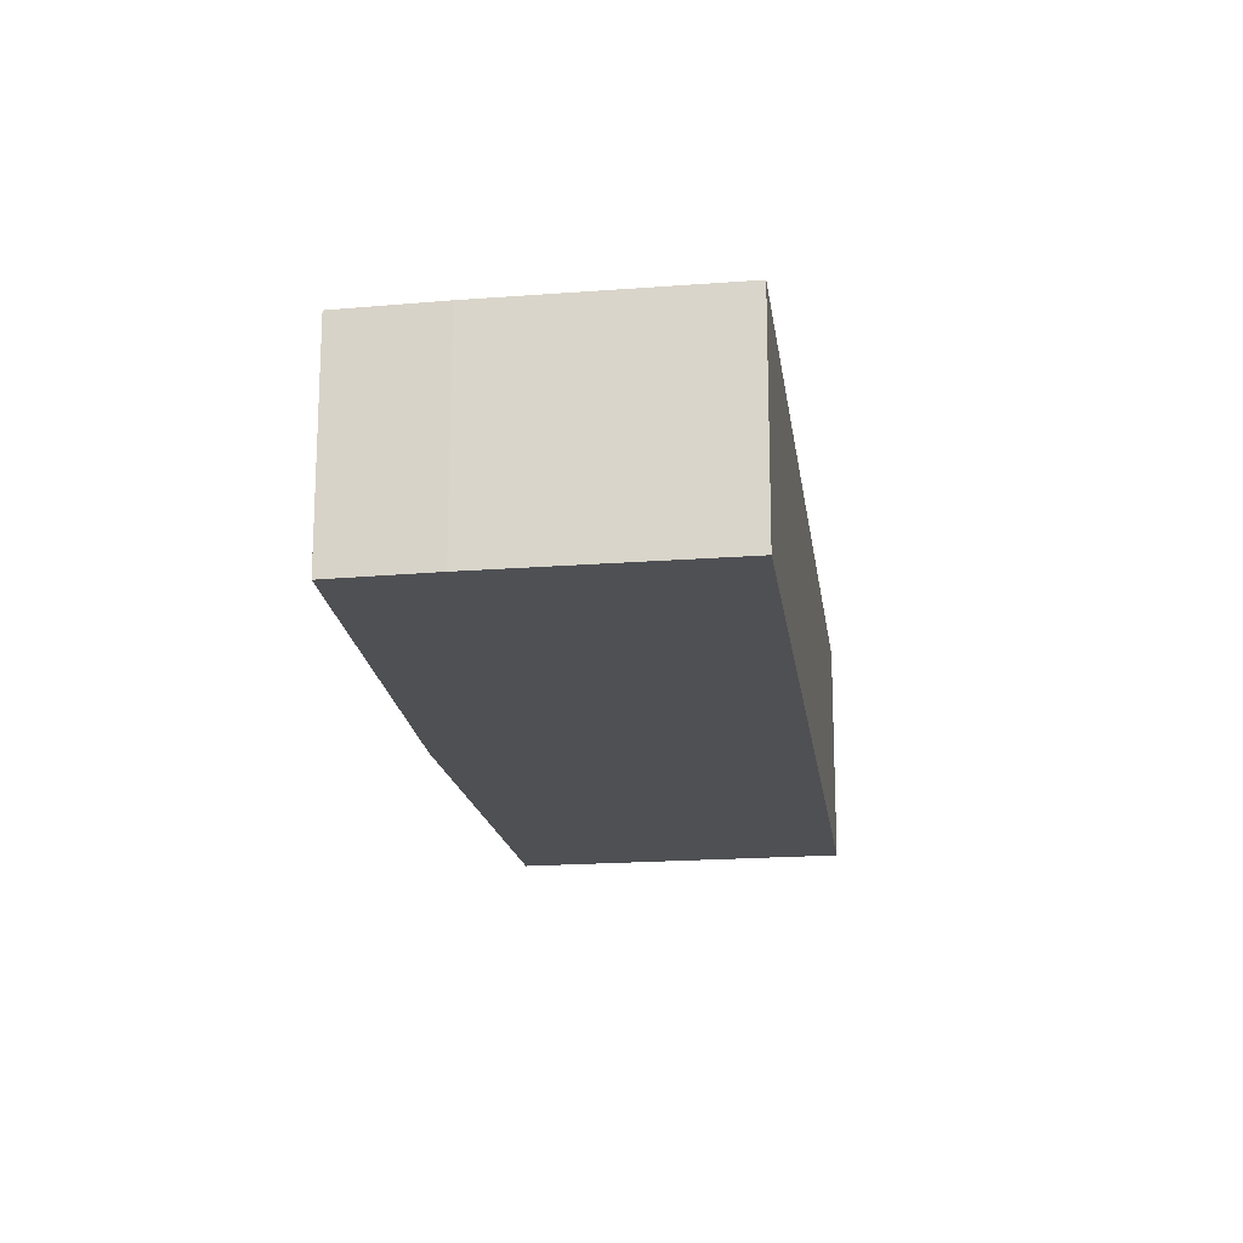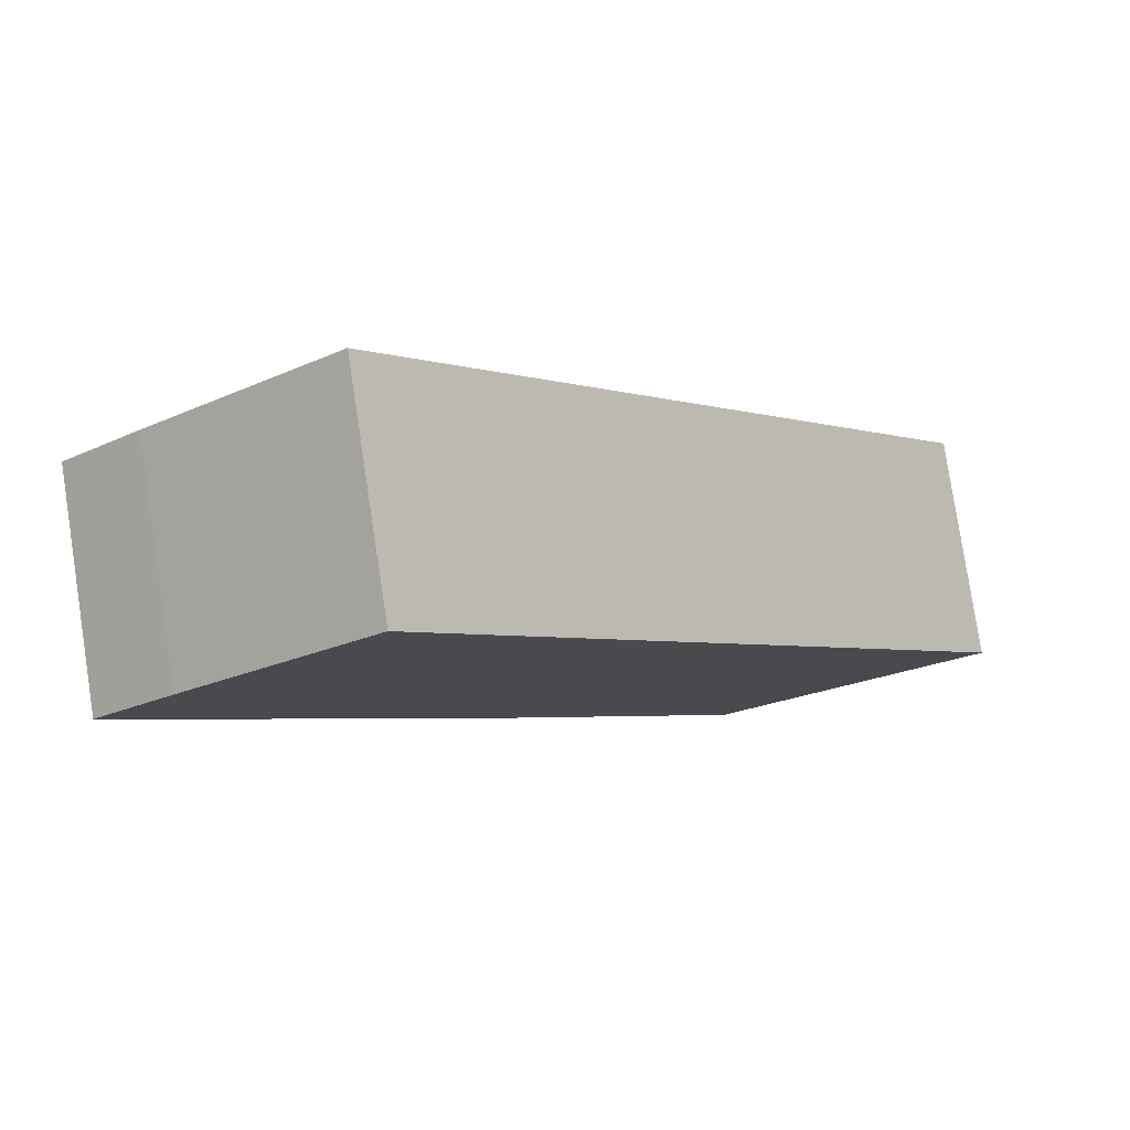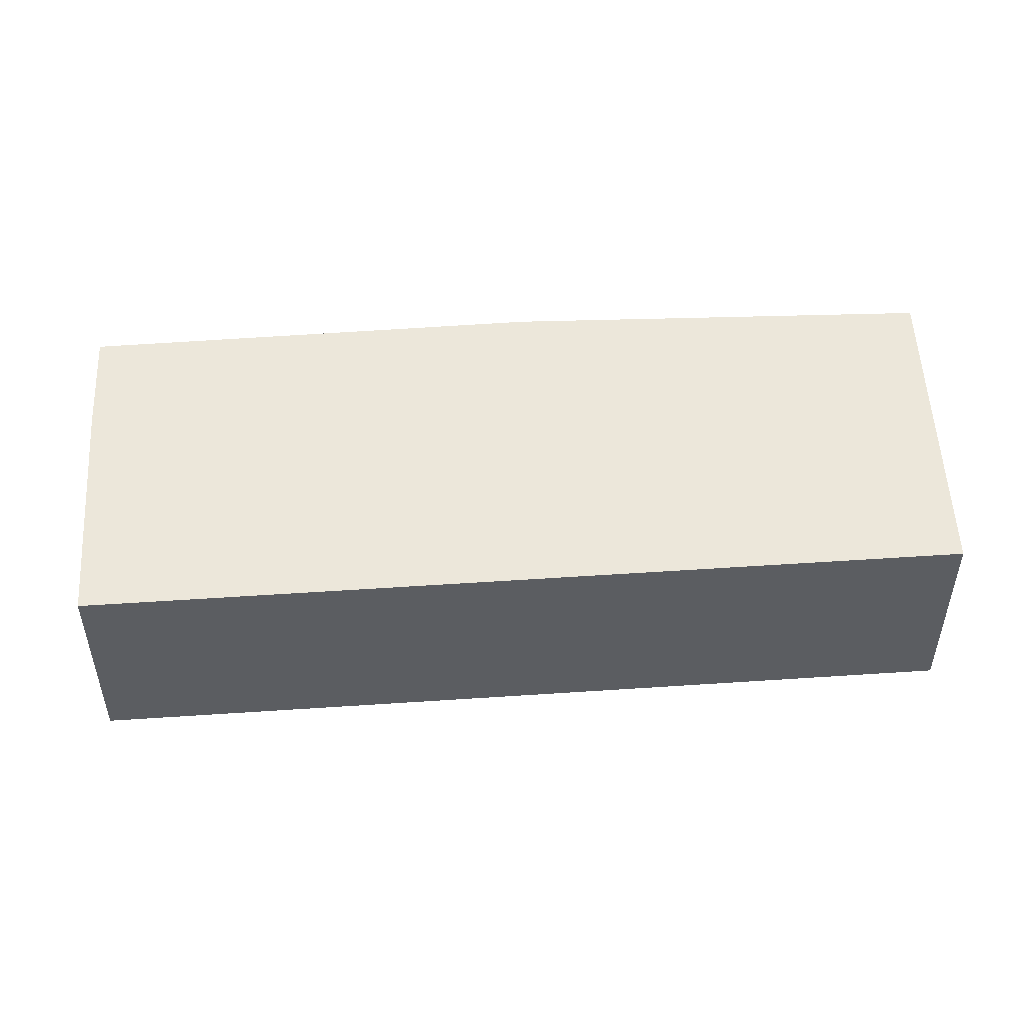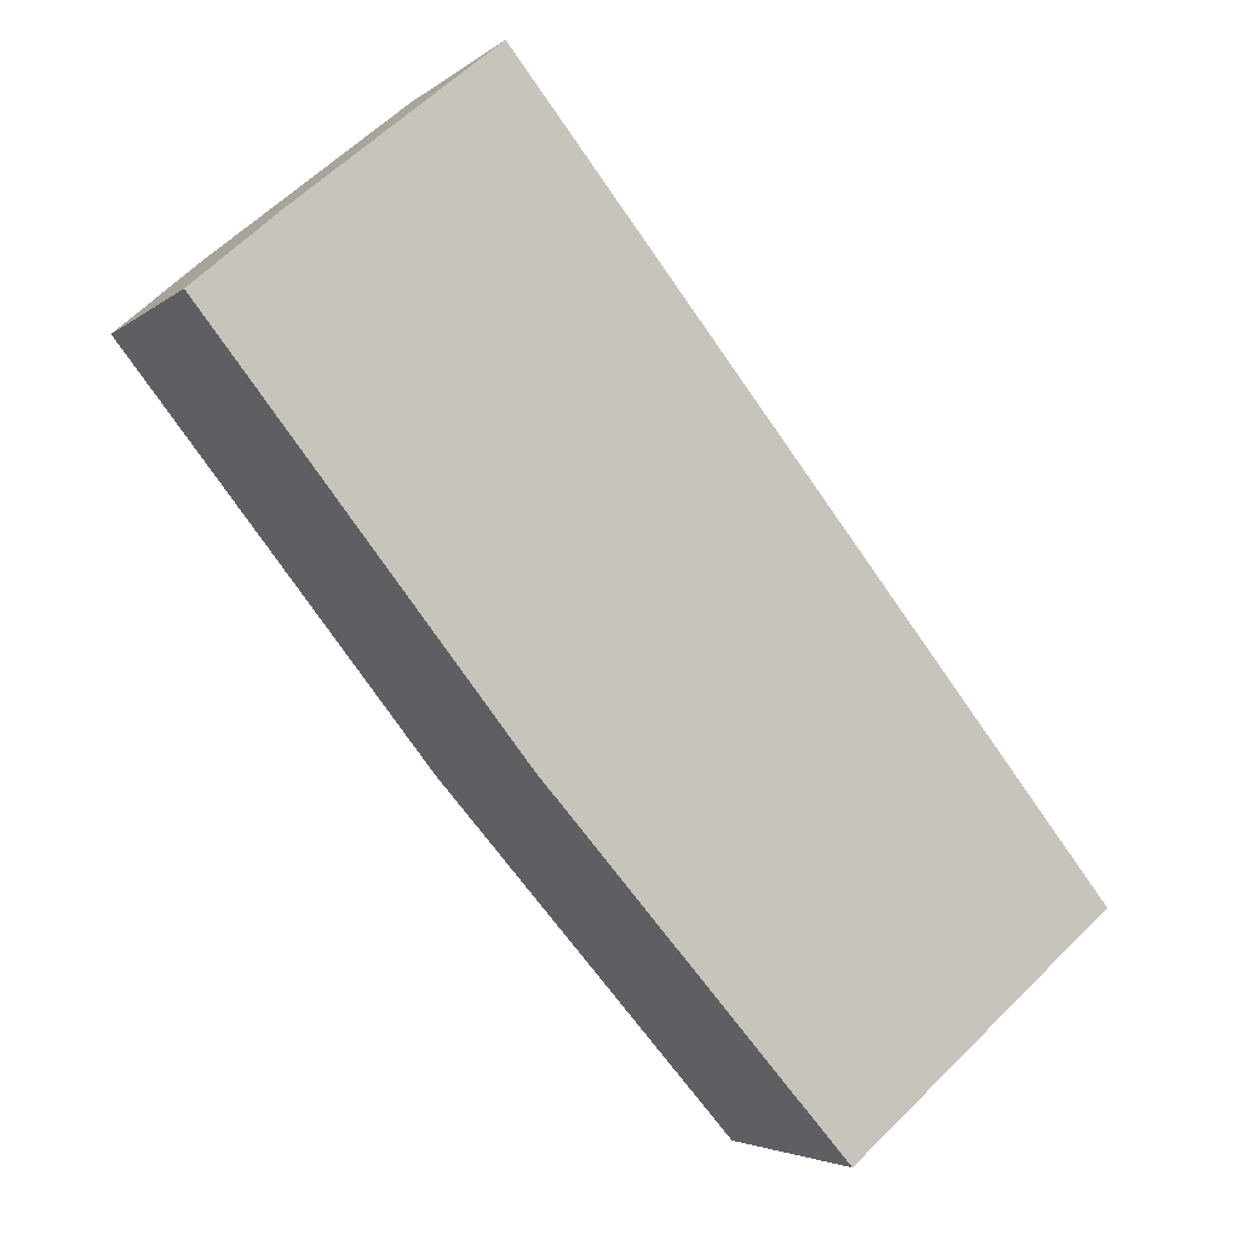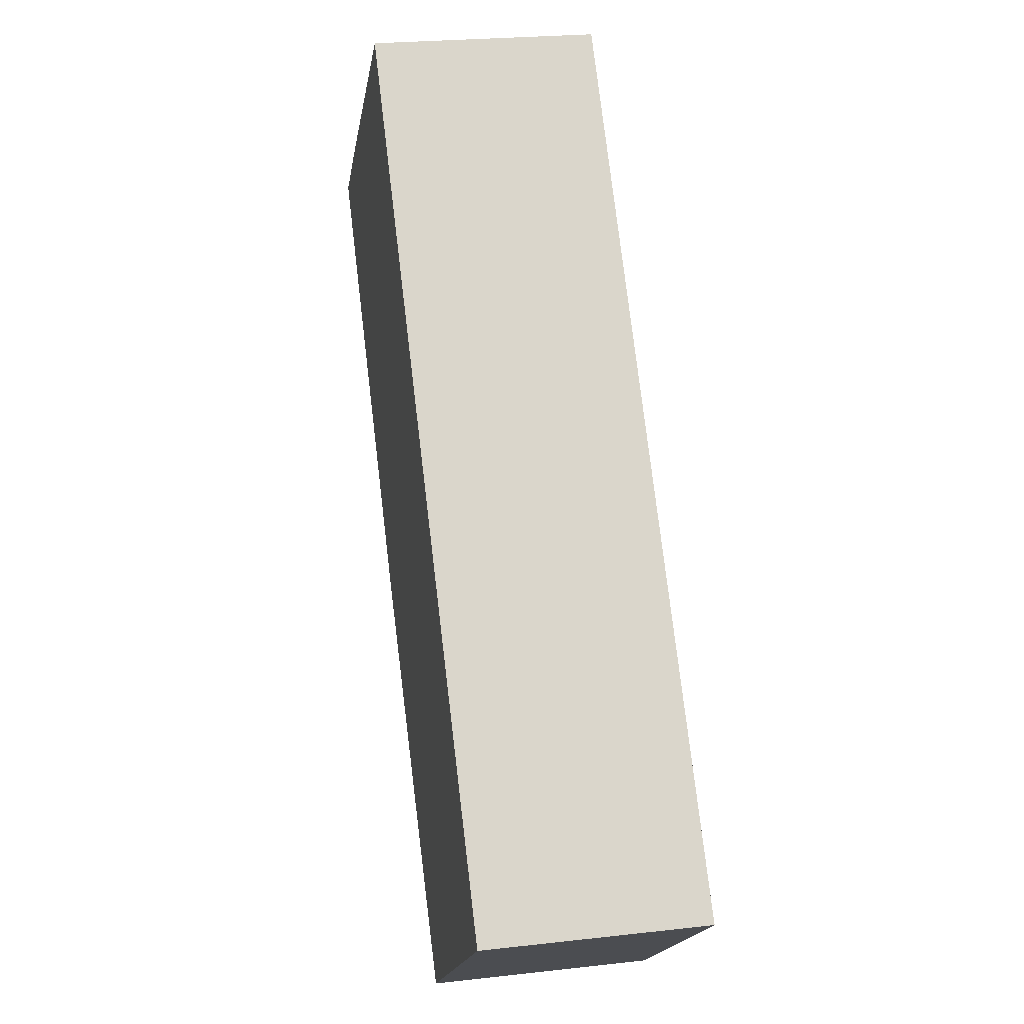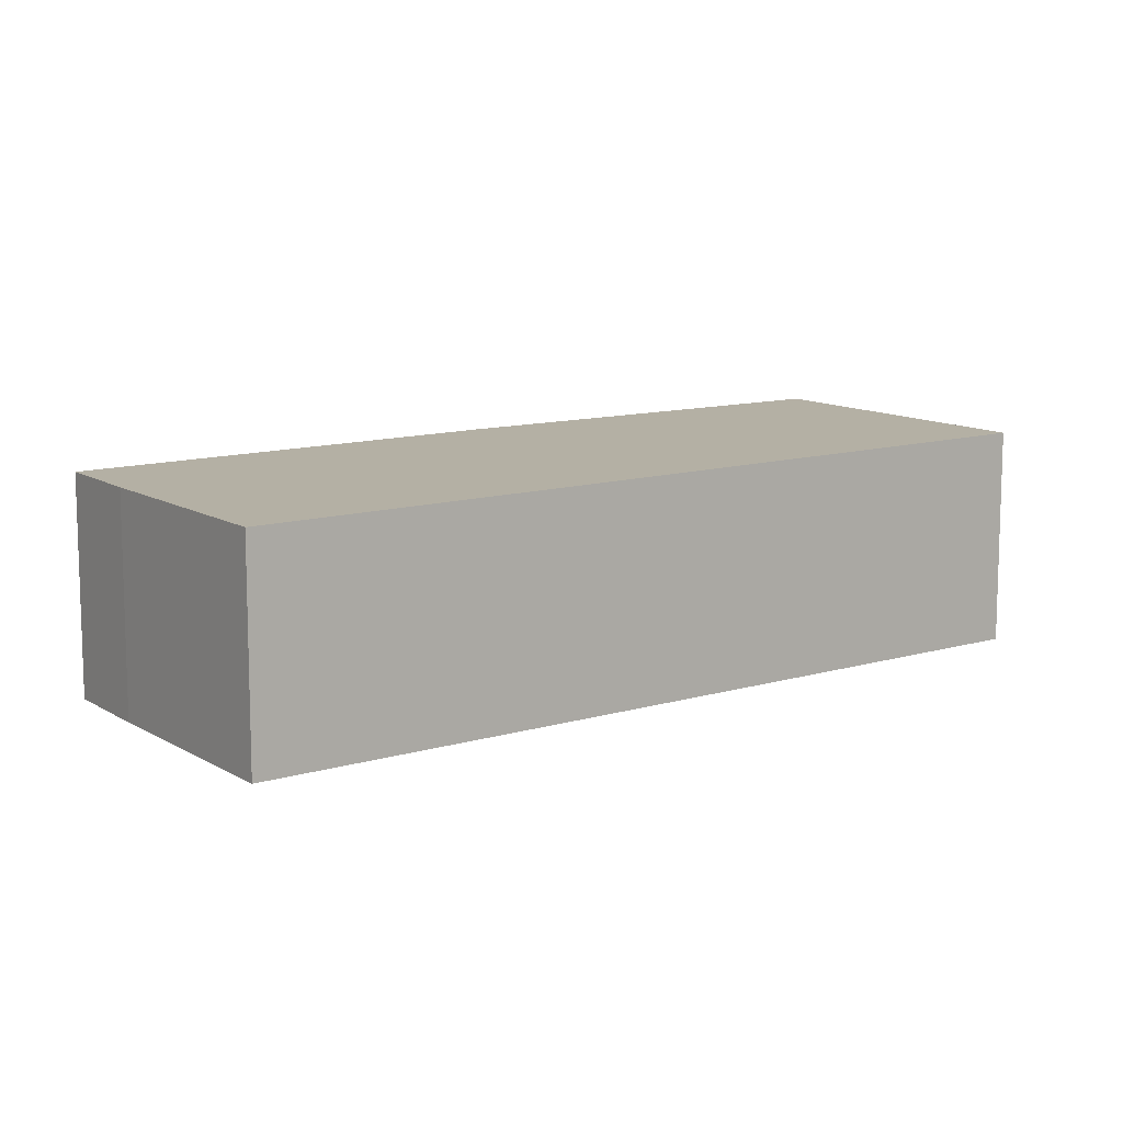
<metadata>
{"format":"obj","ext":"obj","renderer":"f3d","projection":"perspective","resolution":1024,"background":"white","views":[{"elev":-19.1,"azim":-31.5,"up":"+Y"},{"elev":79.8,"azim":-8.7,"up":"+Z"},{"elev":53.4,"azim":47.0,"up":"+Y"},{"elev":-4.1,"azim":-24.4,"up":"+Z"},{"elev":23.8,"azim":79.2,"up":"+Z"},{"elev":11.5,"azim":14.8,"up":"+Y"}]}
</metadata>
<code>
v  0 2.029 1.242e-16
v  5.258 2.029 -6.305
v  2.647 2.029 -3.33
v  7.578 2.029 -4.378
v  0.712 2.029 0.626
v  2.404 2.029 2.039
v  7.578 2.681e-16 -4.378
v  5.258 3.861e-16 -6.305
v  2.647 2.039e-16 -3.33
v  0 0 0
v  0.712 -3.833e-17 0.626
v  2.404 -1.249e-16 2.039
g defaultobject
f 1 2 3
f 2 1 4
f 4 1 5
f 4 5 6
f 7 2 4
f 2 7 8
f 8 3 2
f 3 8 9
f 9 1 3
f 1 9 10
f 10 5 1
f 5 10 11
f 11 6 5
f 6 11 12
f 12 4 6
f 4 12 7
f 9 11 10
f 11 9 12
f 12 9 7
f 7 9 8

</code>
